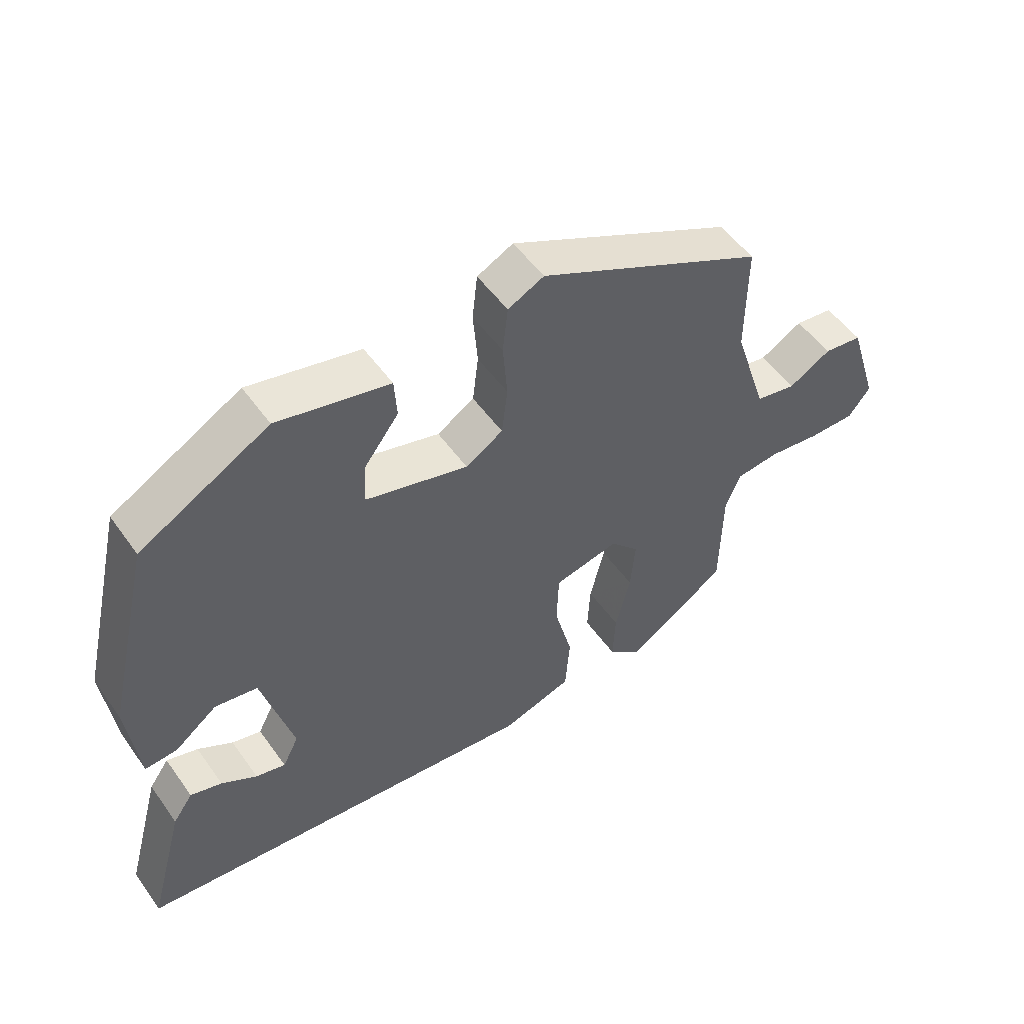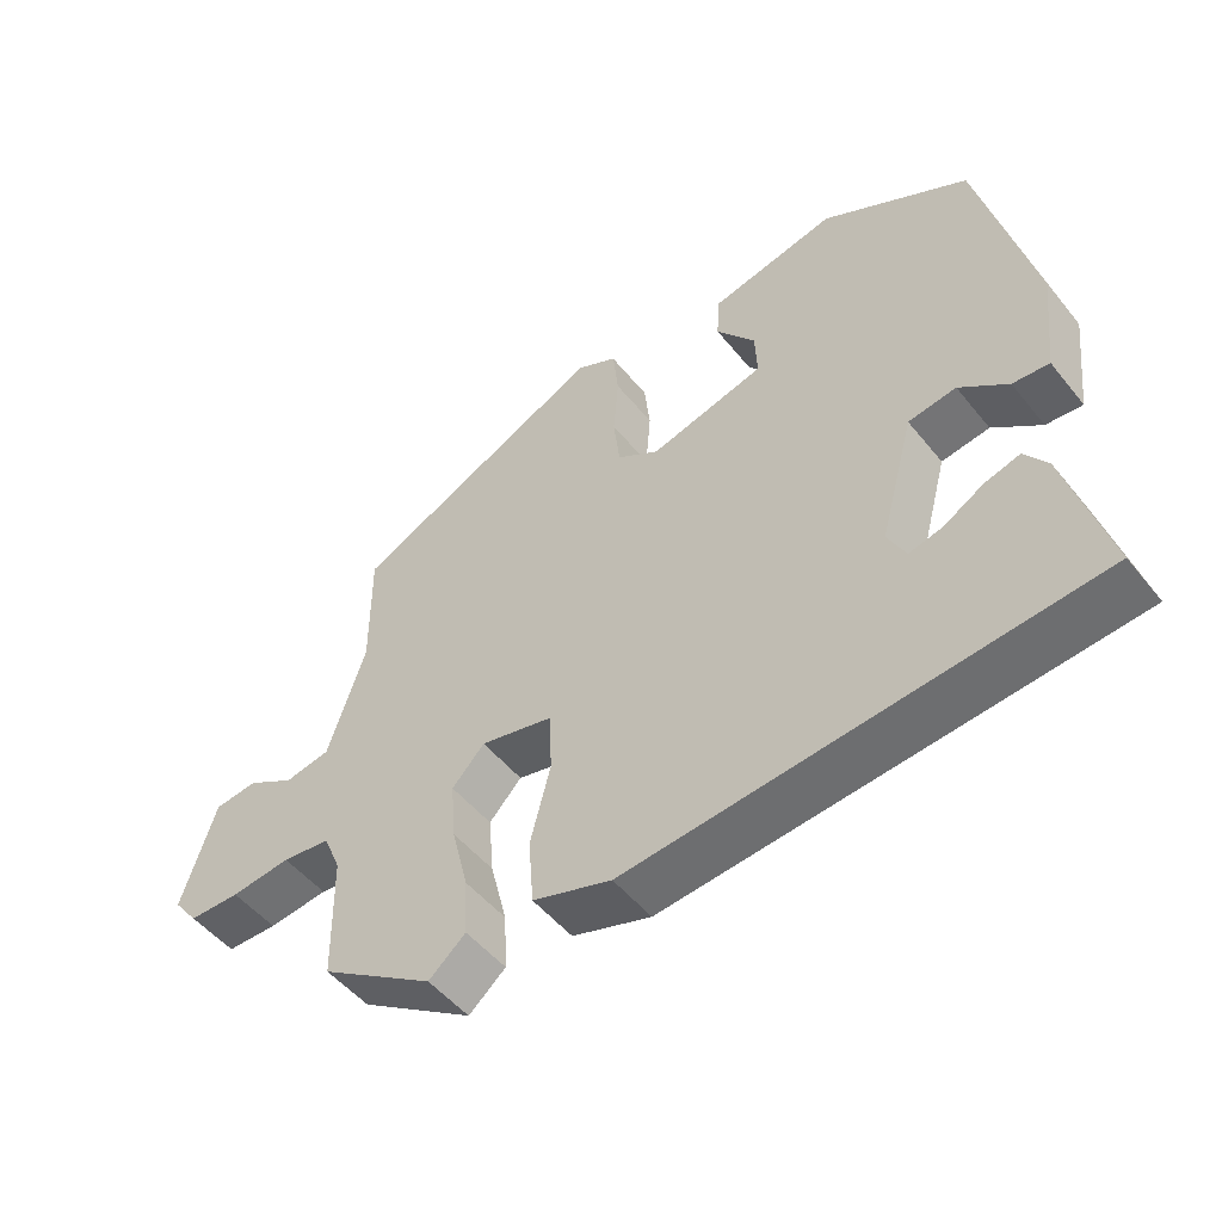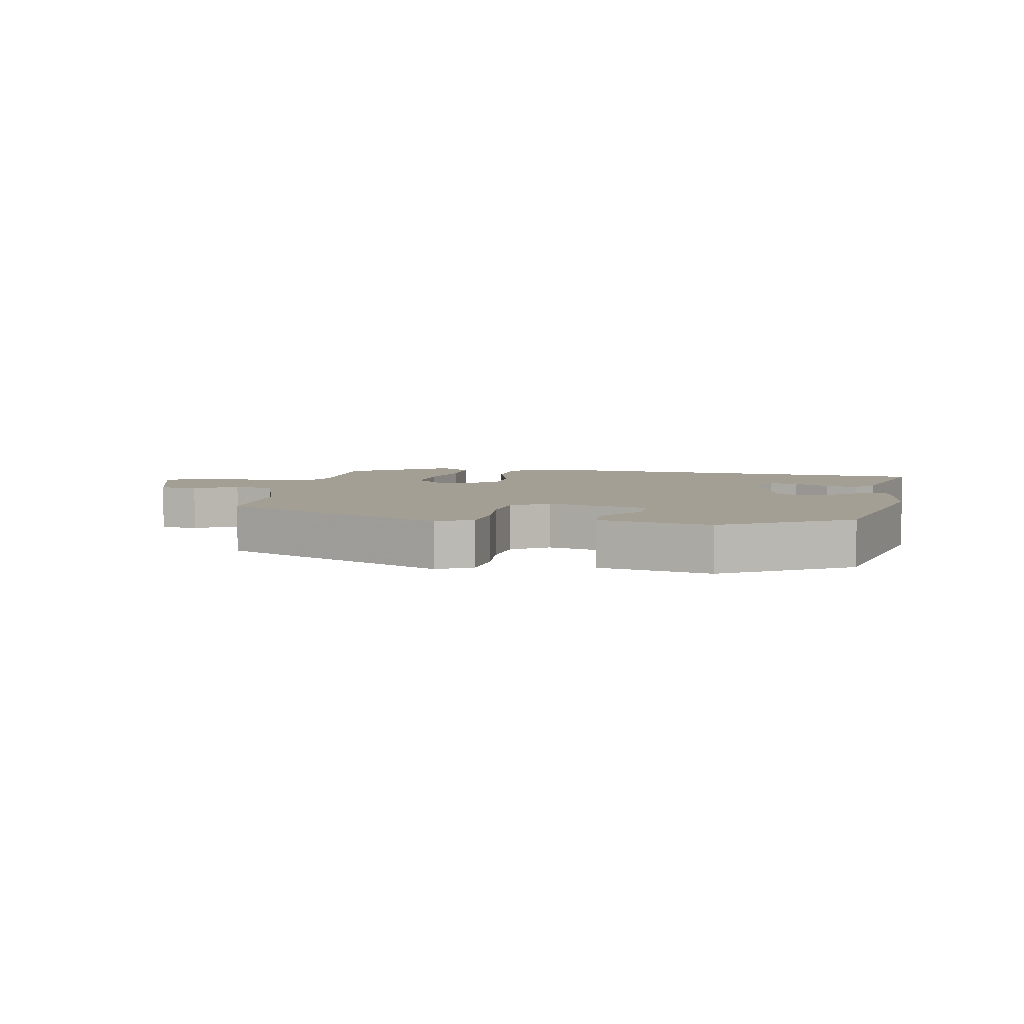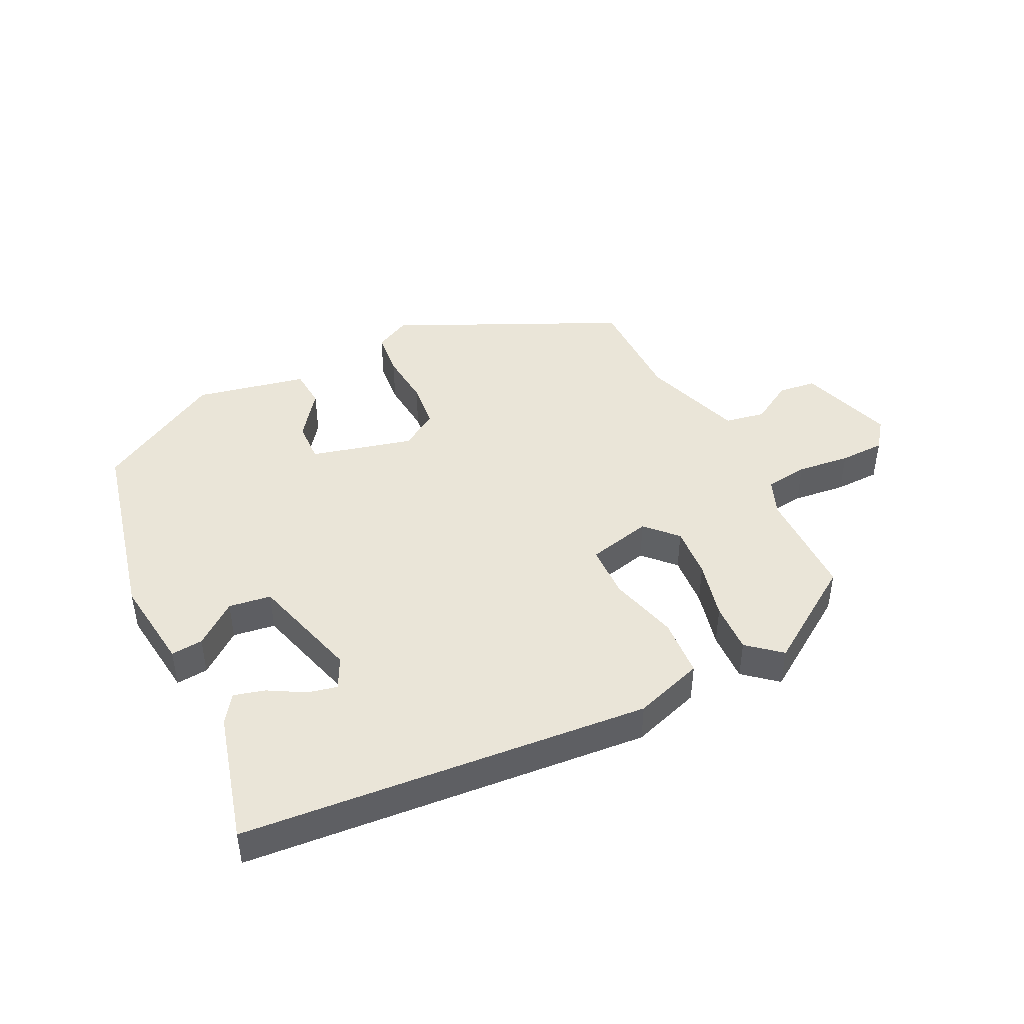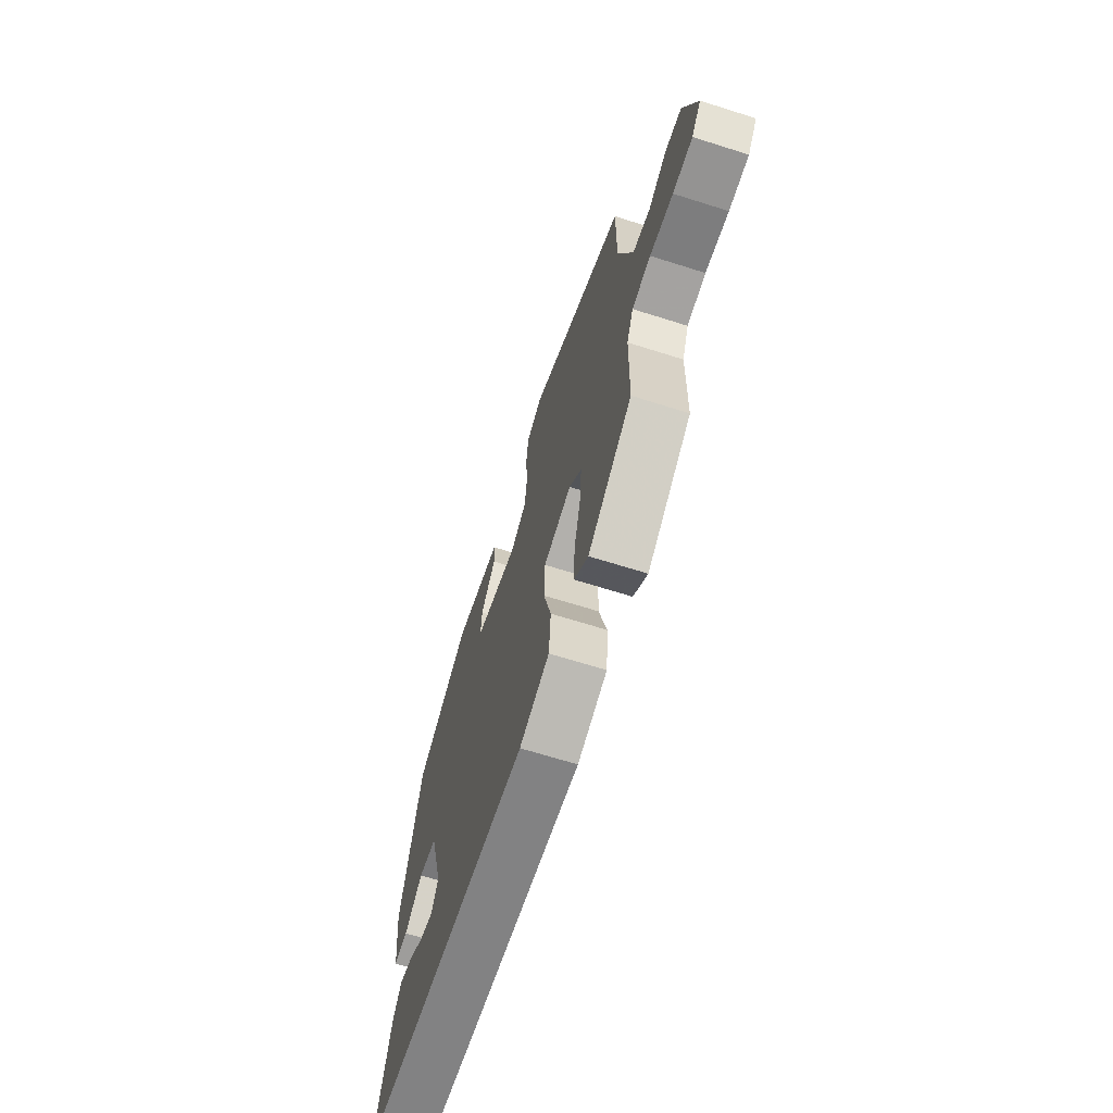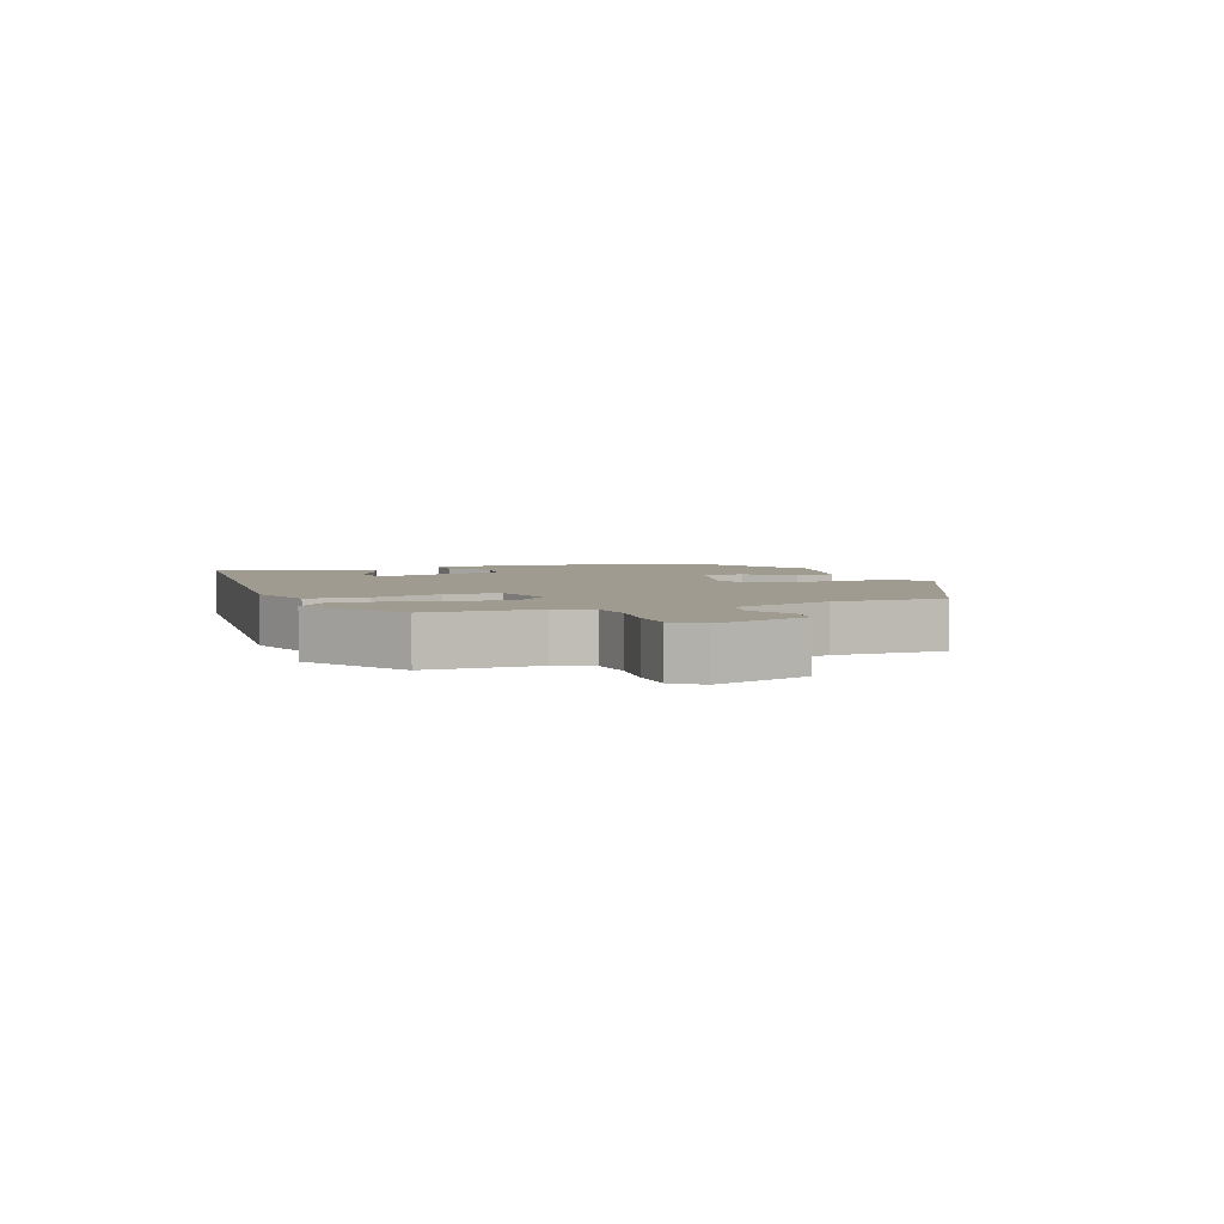
<metadata>
{"format":"obj","ext":"obj","renderer":"f3d","projection":"perspective","resolution":1024,"background":"white","views":[{"elev":52.1,"azim":145.5,"up":"+Z"},{"elev":-50.6,"azim":37.5,"up":"+Z"},{"elev":5.6,"azim":10.1,"up":"+Y"},{"elev":44.5,"azim":153.3,"up":"+Y"},{"elev":-66.0,"azim":-107.7,"up":"+Z"},{"elev":4.1,"azim":-110.4,"up":"+Y"}]}
</metadata>
<code>
v -0.486 0.07 0.309
v -0.133 0.07 0.478
v -0.077 0.07 0.45
v -0.069 0.07 0.378
v -0.076 0.07 0.292
v -0.067 0.07 0.217
v -0.009 0.07 0.181
v 0.15 0.07 0.223
v 0.147 0.07 0.288
v 0.093 0.07 0.359
v 0.097 0.07 0.421
v 0.271 0.07 0.459
v 0.471 0.07 0.347
v 0.543 0.07 0.043
v 0.526 0.07 -0.103
v 0.476 0.07 -0.099
v 0.41 0.07 -0.048
v 0.344 0.07 -0.058
v 0.296 0.07 -0.233
v 0.321 0.07 -0.282
v 0.367 0.07 -0.271
v 0.422 0.07 -0.239
v 0.471 0.07 -0.225
v 0.502 0.07 -0.269
v 0.558 0.07 -0.472
v -0.079 0.07 -0.531
v -0.188 0.07 -0.496
v -0.195 0.07 -0.404
v -0.167 0.07 -0.296
v -0.17 0.07 -0.211
v -0.271 0.07 -0.188
v -0.316 0.07 -0.236
v -0.309 0.07 -0.318
v -0.286 0.07 -0.41
v -0.282 0.07 -0.489
v -0.333 0.07 -0.533
v -0.491 0.07 -0.429
v -0.494 0.07 -0.255
v -0.518 0.07 -0.198
v -0.585 0.07 -0.19
v -0.668 0.07 -0.2
v -0.739 0.07 -0.199
v -0.773 0.07 -0.155
v -0.726 0.07 -0.006
v -0.666 0.07 0.001
v -0.6 0.07 -0.037
v -0.537 0.07 -0.025
v -0.485 0.07 0.134
v -0.486 0 0.309
v -0.133 0 0.478
v -0.077 0 0.45
v -0.069 0 0.378
v -0.076 0 0.292
v -0.067 0 0.217
v -0.009 0 0.181
v 0.15 0 0.223
v 0.147 0 0.288
v 0.093 0 0.359
v 0.097 0 0.421
v 0.271 0 0.459
v 0.471 0 0.347
v 0.543 0 0.043
v 0.526 0 -0.103
v 0.476 0 -0.099
v 0.41 0 -0.048
v 0.344 0 -0.058
v 0.296 0 -0.233
v 0.321 0 -0.282
v 0.367 0 -0.271
v 0.422 0 -0.239
v 0.471 0 -0.225
v 0.502 0 -0.269
v 0.558 0 -0.472
v -0.079 0 -0.531
v -0.188 0 -0.496
v -0.195 0 -0.404
v -0.167 0 -0.296
v -0.17 0 -0.211
v -0.271 0 -0.188
v -0.316 0 -0.236
v -0.309 0 -0.318
v -0.286 0 -0.41
v -0.282 0 -0.489
v -0.333 0 -0.533
v -0.491 0 -0.429
v -0.494 0 -0.255
v -0.518 0 -0.198
v -0.585 0 -0.19
v -0.668 0 -0.2
v -0.739 0 -0.199
v -0.773 0 -0.155
v -0.726 0 -0.006
v -0.666 0 0.001
v -0.6 0 -0.037
v -0.537 0 -0.025
v -0.485 0 0.134
f 44 45 46
f 43 44 46
f 42 43 46
f 41 42 46
f 40 41 46
f 39 40 46 47
f 38 39 47 48
f 37 38 48
f 36 37 48
f 35 36 48
f 34 35 48
f 33 34 48
f 27 28 29
f 26 27 29
f 25 26 29
f 25 29 30
f 23 24 25
f 22 23 25
f 21 22 25
f 20 21 25
f 20 25 30
f 19 20 30 31
f 15 16 17
f 14 15 17
f 13 14 17
f 12 13 17
f 11 12 17
f 10 11 17
f 9 10 17
f 8 9 17 18
f 18 19 31
f 8 18 31
f 7 8 31
f 3 4 5
f 2 3 5
f 1 2 5
f 48 1 5
f 48 5 6
f 32 33 48
f 31 32 48
f 7 31 48
f 6 7 48
f 94 93 92
f 94 92 91
f 94 91 90
f 94 90 89
f 94 89 88
f 95 94 88 87
f 96 95 87 86
f 96 86 85
f 96 85 84
f 96 84 83
f 96 83 82
f 96 82 81
f 77 76 75
f 77 75 74
f 77 74 73
f 78 77 73
f 73 72 71
f 73 71 70
f 73 70 69
f 73 69 68
f 78 73 68
f 79 78 68 67
f 65 64 63
f 65 63 62
f 65 62 61
f 65 61 60
f 65 60 59
f 65 59 58
f 65 58 57
f 66 65 57 56
f 79 67 66
f 79 66 56
f 79 56 55
f 53 52 51
f 53 51 50
f 53 50 49
f 53 49 96
f 54 53 96
f 96 81 80
f 96 80 79
f 96 79 55
f 96 55 54
f 1 49 50 2
f 2 50 51 3
f 3 51 52 4
f 4 52 53 5
f 5 53 54 6
f 6 54 55 7
f 7 55 56 8
f 8 56 57 9
f 9 57 58 10
f 10 58 59 11
f 11 59 60 12
f 12 60 61 13
f 13 61 62 14
f 14 62 63 15
f 15 63 64 16
f 16 64 65 17
f 17 65 66 18
f 18 66 67 19
f 19 67 68 20
f 20 68 69 21
f 21 69 70 22
f 22 70 71 23
f 23 71 72 24
f 24 72 73 25
f 25 73 74 26
f 26 74 75 27
f 27 75 76 28
f 28 76 77 29
f 29 77 78 30
f 30 78 79 31
f 31 79 80 32
f 32 80 81 33
f 33 81 82 34
f 34 82 83 35
f 35 83 84 36
f 36 84 85 37
f 37 85 86 38
f 38 86 87 39
f 39 87 88 40
f 40 88 89 41
f 41 89 90 42
f 42 90 91 43
f 43 91 92 44
f 44 92 93 45
f 45 93 94 46
f 46 94 95 47
f 47 95 96 48
f 48 96 49 1

</code>
